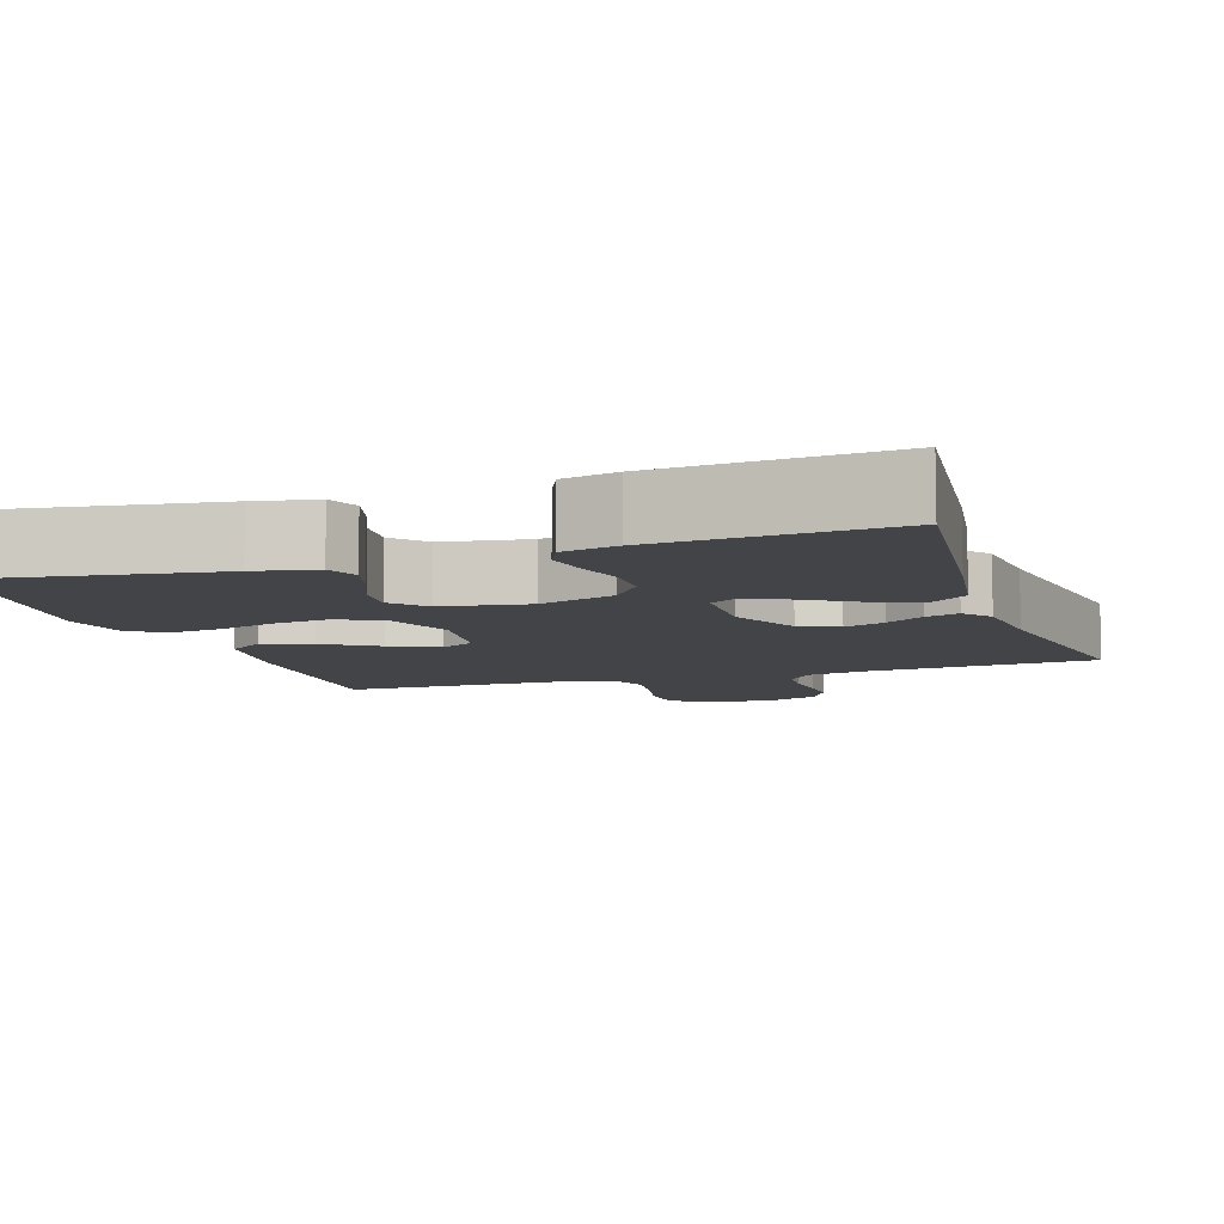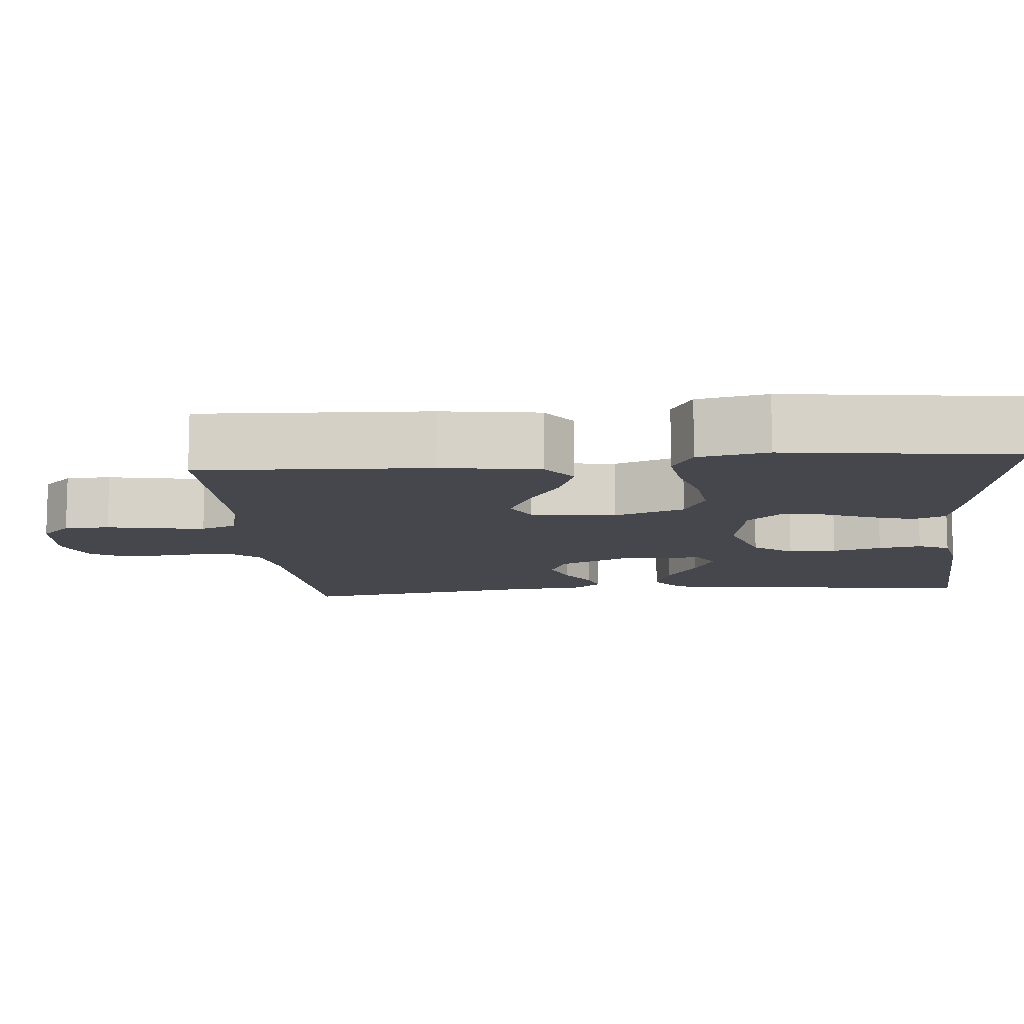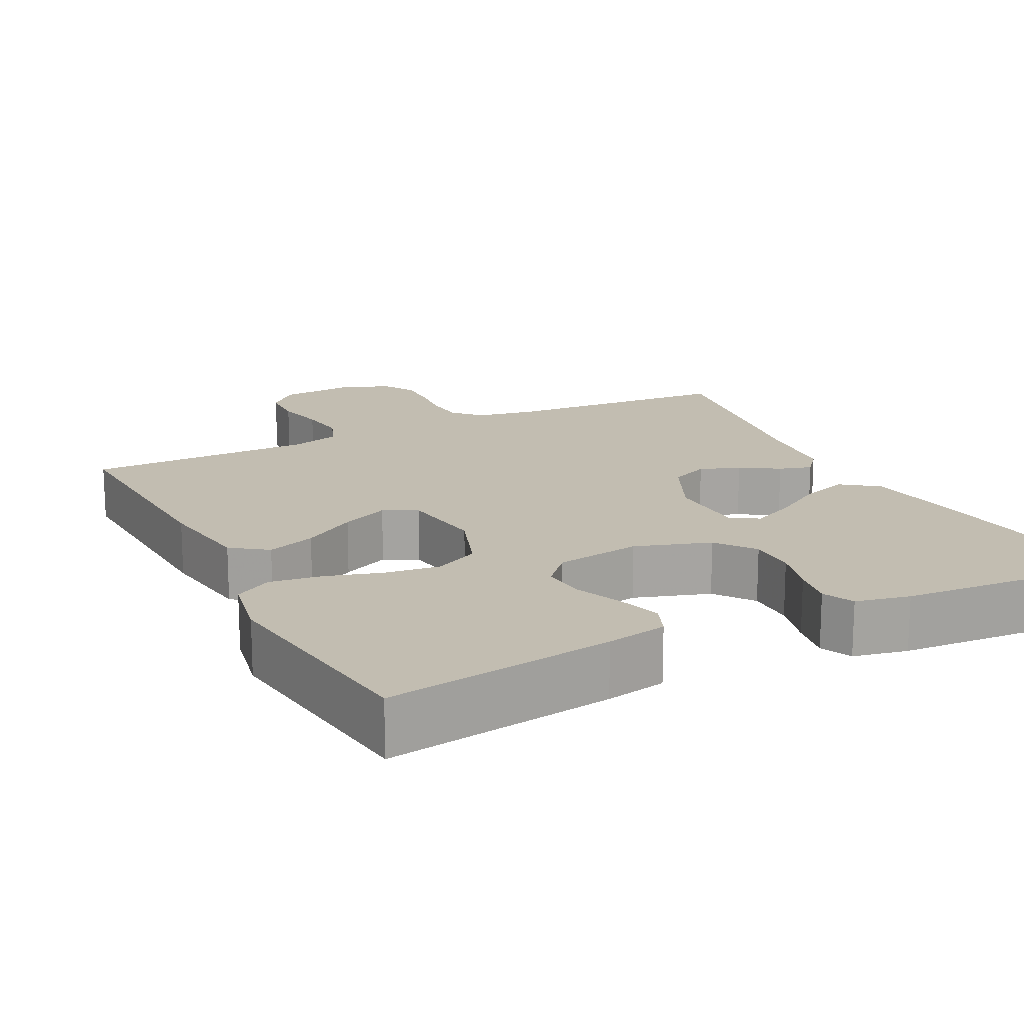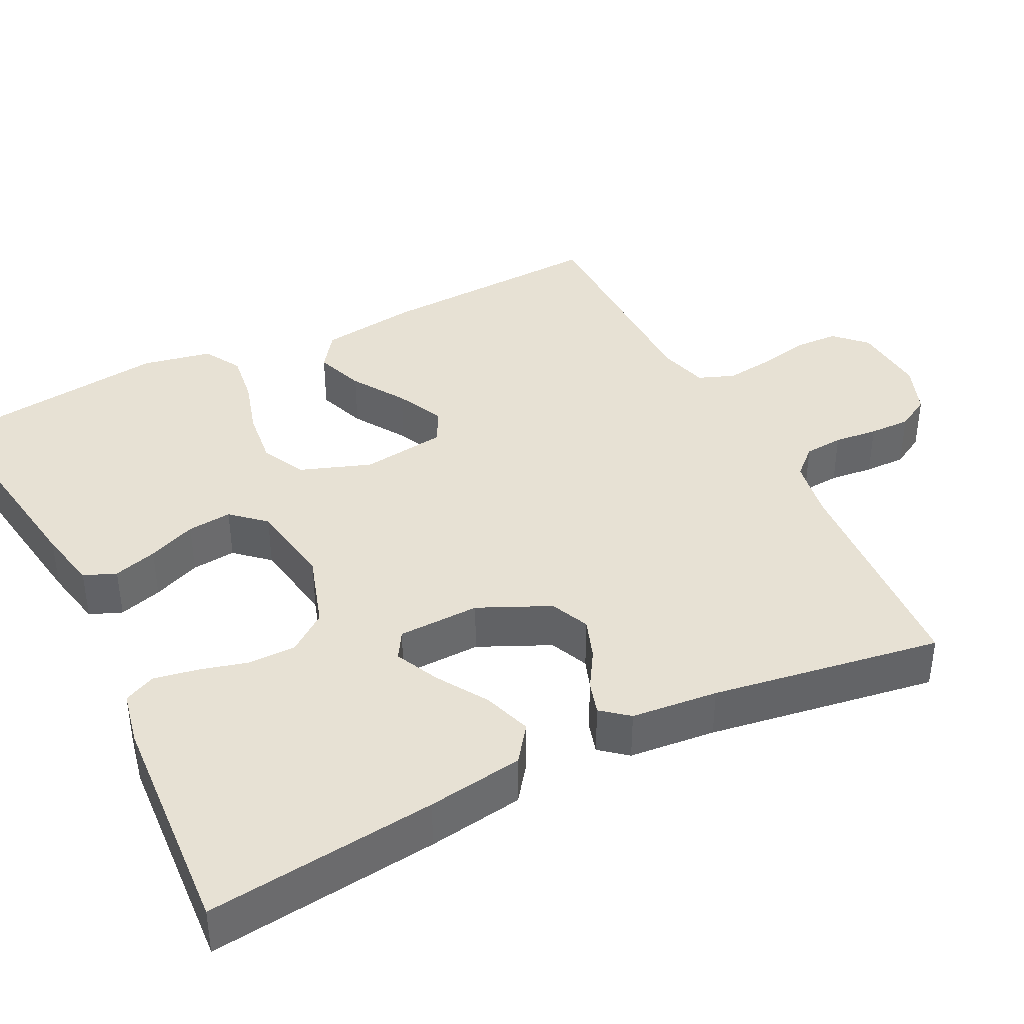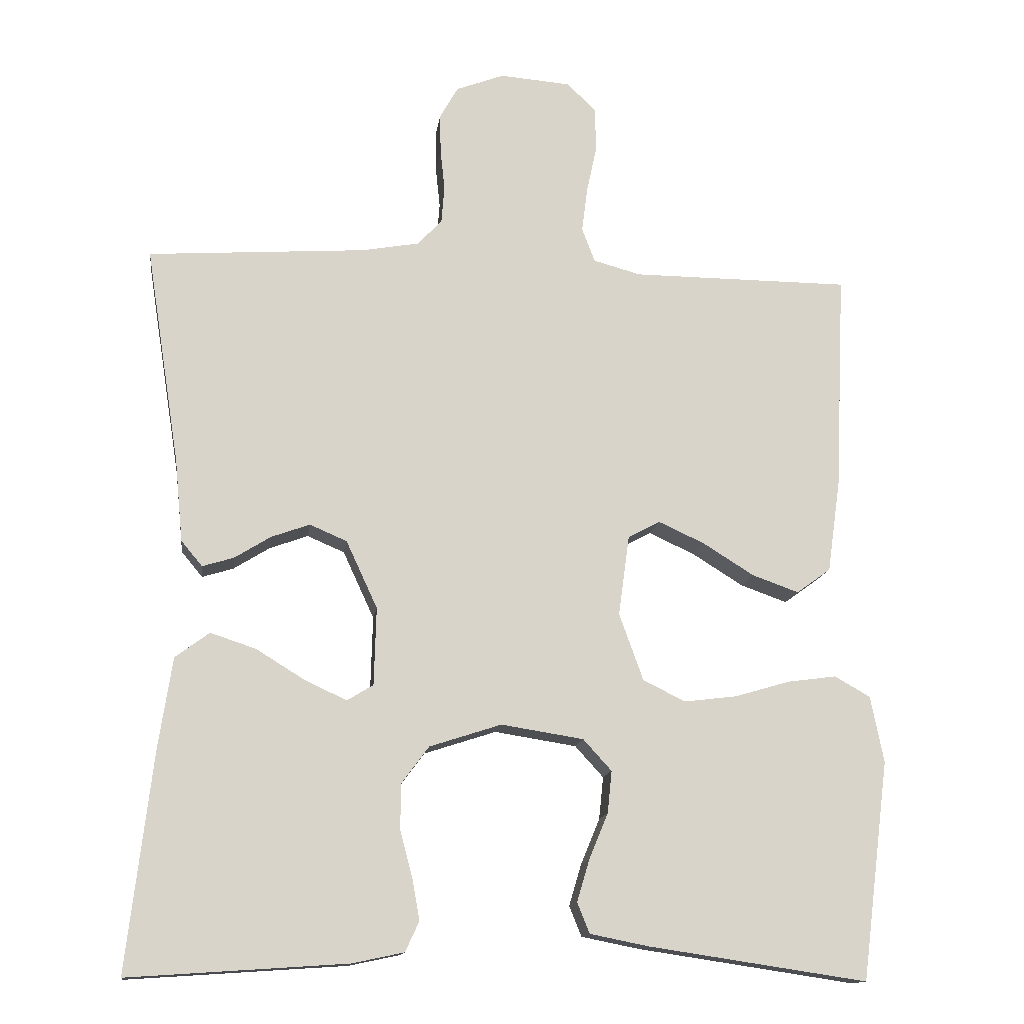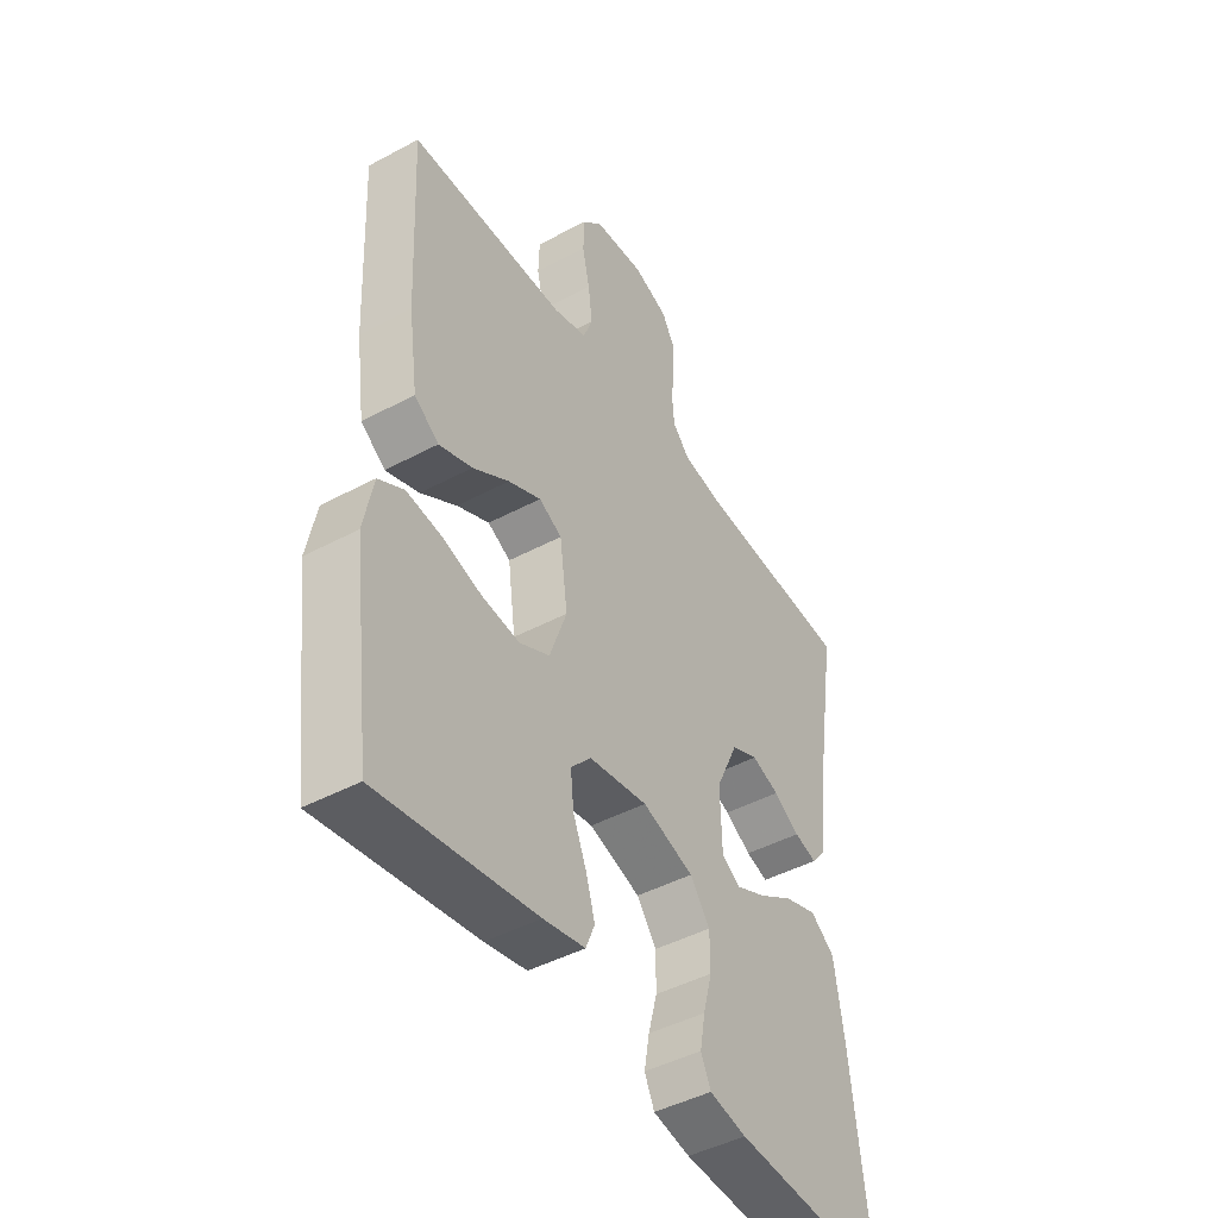
<metadata>
{"format":"obj","ext":"obj","renderer":"f3d","projection":"perspective","resolution":1024,"background":"white","views":[{"elev":-8.3,"azim":-161.7,"up":"+Y"},{"elev":-10.9,"azim":95.1,"up":"+Y"},{"elev":16.9,"azim":153.2,"up":"+Y"},{"elev":39.6,"azim":-116.7,"up":"+Y"},{"elev":-13.8,"azim":-7.4,"up":"+Z"},{"elev":-45.1,"azim":121.8,"up":"+Z"}]}
</metadata>
<code>
v 0.5 0.07 0.5
v 0.486 0.07 0.2
v 0.468 0.07 0.072
v 0.421 0.07 0.038
v 0.357 0.07 0.061
v 0.287 0.07 0.105
v 0.224 0.07 0.134
v 0.18 0.07 0.111
v 0.165 0.07 0
v 0.198 0.07 -0.092
v 0.256 0.07 -0.121
v 0.329 0.07 -0.112
v 0.404 0.07 -0.09
v 0.471 0.07 -0.081
v 0.52 0.07 -0.109
v 0.538 0.07 -0.2
v 0.5 0.07 -0.5
v 0.2 0.07 -0.455
v 0.12 0.07 -0.439
v 0.103 0.07 -0.397
v 0.12 0.07 -0.34
v 0.146 0.07 -0.277
v 0.152 0.07 -0.219
v 0.113 0.07 -0.176
v 0 0.07 -0.158
v -0.099 0.07 -0.19
v -0.137 0.07 -0.241
v -0.137 0.07 -0.304
v -0.12 0.07 -0.368
v -0.11 0.07 -0.424
v -0.129 0.07 -0.465
v -0.2 0.07 -0.48
v -0.5 0.07 -0.5
v -0.465 0.07 -0.2
v -0.446 0.07 -0.075
v -0.399 0.07 -0.04
v -0.336 0.07 -0.061
v -0.27 0.07 -0.102
v -0.212 0.07 -0.129
v -0.176 0.07 -0.107
v -0.173 0.07 0
v -0.216 0.07 0.093
v -0.267 0.07 0.115
v -0.32 0.07 0.096
v -0.37 0.07 0.065
v -0.413 0.07 0.052
v -0.442 0.07 0.087
v -0.453 0.07 0.2
v -0.5 0.07 0.5
v -0.2 0.07 0.52
v -0.121 0.07 0.534
v -0.088 0.07 0.57
v -0.084 0.07 0.621
v -0.09 0.07 0.678
v -0.091 0.07 0.732
v -0.066 0.07 0.776
v 0 0.07 0.801
v 0.098 0.07 0.793
v 0.137 0.07 0.754
v 0.139 0.07 0.695
v 0.125 0.07 0.629
v 0.117 0.07 0.567
v 0.135 0.07 0.52
v 0.2 0.07 0.502
v 0.5 0 0.5
v 0.486 0 0.2
v 0.468 0 0.072
v 0.421 0 0.038
v 0.357 0 0.061
v 0.287 0 0.105
v 0.224 0 0.134
v 0.18 0 0.111
v 0.165 0 0
v 0.198 0 -0.092
v 0.256 0 -0.121
v 0.329 0 -0.112
v 0.404 0 -0.09
v 0.471 0 -0.081
v 0.52 0 -0.109
v 0.538 0 -0.2
v 0.5 0 -0.5
v 0.2 0 -0.455
v 0.12 0 -0.439
v 0.103 0 -0.397
v 0.12 0 -0.34
v 0.146 0 -0.277
v 0.152 0 -0.219
v 0.113 0 -0.176
v 0 0 -0.158
v -0.099 0 -0.19
v -0.137 0 -0.241
v -0.137 0 -0.304
v -0.12 0 -0.368
v -0.11 0 -0.424
v -0.129 0 -0.465
v -0.2 0 -0.48
v -0.5 0 -0.5
v -0.465 0 -0.2
v -0.446 0 -0.075
v -0.399 0 -0.04
v -0.336 0 -0.061
v -0.27 0 -0.102
v -0.212 0 -0.129
v -0.176 0 -0.107
v -0.173 0 0
v -0.216 0 0.093
v -0.267 0 0.115
v -0.32 0 0.096
v -0.37 0 0.065
v -0.413 0 0.052
v -0.442 0 0.087
v -0.453 0 0.2
v -0.5 0 0.5
v -0.2 0 0.52
v -0.121 0 0.534
v -0.088 0 0.57
v -0.084 0 0.621
v -0.09 0 0.678
v -0.091 0 0.732
v -0.066 0 0.776
v 0 0 0.801
v 0.098 0 0.793
v 0.137 0 0.754
v 0.139 0 0.695
v 0.125 0 0.629
v 0.117 0 0.567
v 0.135 0 0.52
v 0.2 0 0.502
f 59 60 61
f 58 59 61
f 57 58 61
f 56 57 61
f 55 56 61
f 54 55 61
f 53 54 61
f 52 53 61 62
f 51 52 62 63
f 48 49 50
f 51 63 64
f 50 51 64
f 48 50 64
f 47 48 64
f 46 47 64
f 45 46 64
f 44 45 64
f 36 37 38
f 35 36 38
f 34 35 38
f 33 34 38
f 32 33 38
f 31 32 38
f 30 31 38
f 29 30 38
f 28 29 38
f 27 28 38 39
f 26 27 39 40
f 20 21 22
f 19 20 22
f 18 19 22
f 17 18 22
f 16 17 22
f 15 16 22
f 14 15 22
f 13 14 22
f 12 13 22
f 11 12 22 23
f 10 11 23 24
f 4 5 6
f 3 4 6
f 2 3 6
f 1 2 6
f 64 1 6
f 64 6 7
f 43 44 64
f 64 7 8
f 43 64 8
f 42 43 8
f 41 42 8 9
f 41 9 10
f 40 41 10
f 26 40 10
f 25 26 10
f 10 24 25
f 125 124 123
f 125 123 122
f 125 122 121
f 125 121 120
f 125 120 119
f 125 119 118
f 125 118 117
f 126 125 117 116
f 127 126 116 115
f 114 113 112
f 128 127 115
f 128 115 114
f 128 114 112
f 128 112 111
f 128 111 110
f 128 110 109
f 128 109 108
f 102 101 100
f 102 100 99
f 102 99 98
f 102 98 97
f 102 97 96
f 102 96 95
f 102 95 94
f 102 94 93
f 102 93 92
f 103 102 92 91
f 104 103 91 90
f 86 85 84
f 86 84 83
f 86 83 82
f 86 82 81
f 86 81 80
f 86 80 79
f 86 79 78
f 86 78 77
f 86 77 76
f 87 86 76 75
f 88 87 75 74
f 70 69 68
f 70 68 67
f 70 67 66
f 70 66 65
f 70 65 128
f 71 70 128
f 128 108 107
f 72 71 128
f 72 128 107
f 72 107 106
f 73 72 106 105
f 74 73 105
f 74 105 104
f 74 104 90
f 74 90 89
f 89 88 74
f 1 65 66 2
f 2 66 67 3
f 3 67 68 4
f 4 68 69 5
f 5 69 70 6
f 6 70 71 7
f 7 71 72 8
f 8 72 73 9
f 9 73 74 10
f 10 74 75 11
f 11 75 76 12
f 12 76 77 13
f 13 77 78 14
f 14 78 79 15
f 15 79 80 16
f 16 80 81 17
f 17 81 82 18
f 18 82 83 19
f 19 83 84 20
f 20 84 85 21
f 21 85 86 22
f 22 86 87 23
f 23 87 88 24
f 24 88 89 25
f 25 89 90 26
f 26 90 91 27
f 27 91 92 28
f 28 92 93 29
f 29 93 94 30
f 30 94 95 31
f 31 95 96 32
f 32 96 97 33
f 33 97 98 34
f 34 98 99 35
f 35 99 100 36
f 36 100 101 37
f 37 101 102 38
f 38 102 103 39
f 39 103 104 40
f 40 104 105 41
f 41 105 106 42
f 42 106 107 43
f 43 107 108 44
f 44 108 109 45
f 45 109 110 46
f 46 110 111 47
f 47 111 112 48
f 48 112 113 49
f 49 113 114 50
f 50 114 115 51
f 51 115 116 52
f 52 116 117 53
f 53 117 118 54
f 54 118 119 55
f 55 119 120 56
f 56 120 121 57
f 57 121 122 58
f 58 122 123 59
f 59 123 124 60
f 60 124 125 61
f 61 125 126 62
f 62 126 127 63
f 63 127 128 64
f 64 128 65 1

</code>
